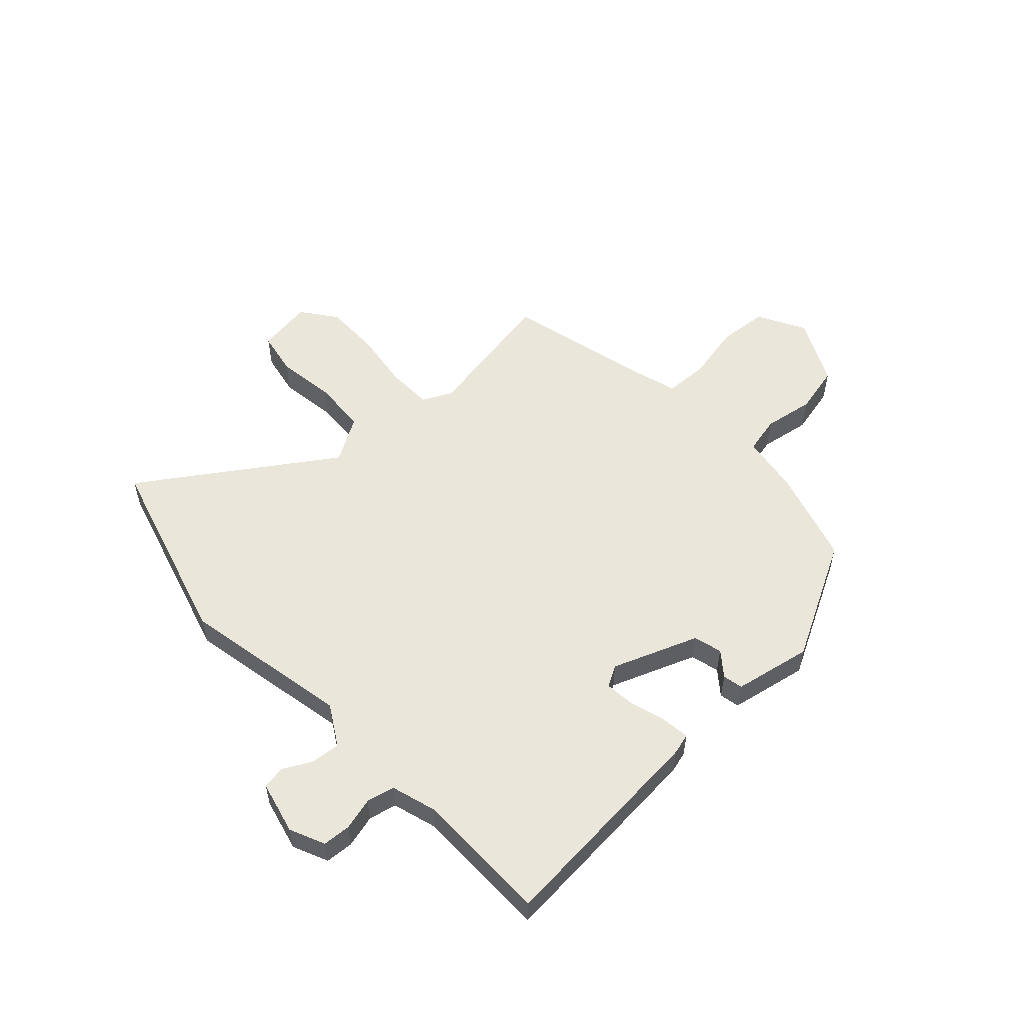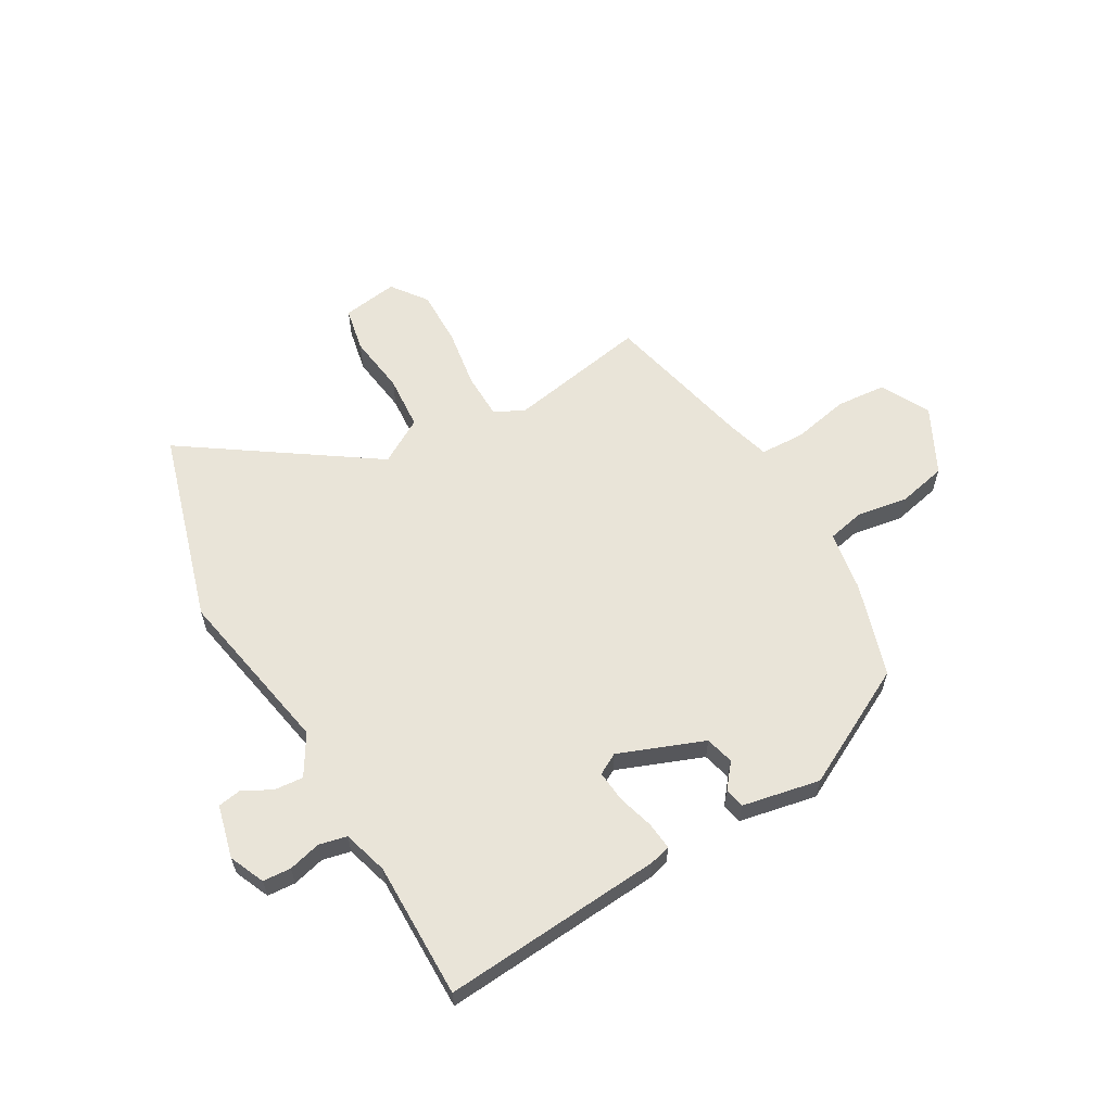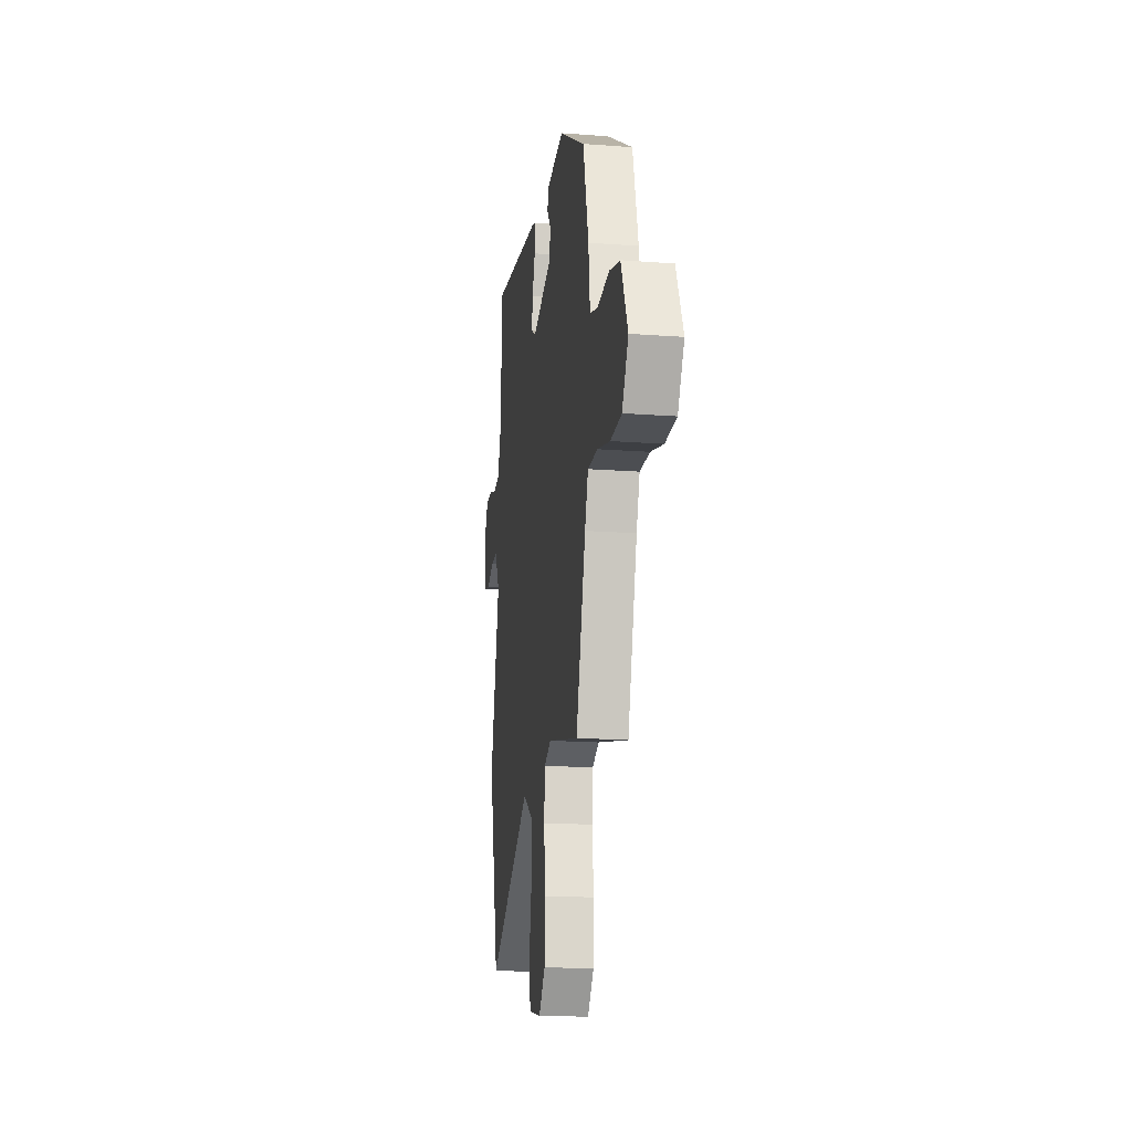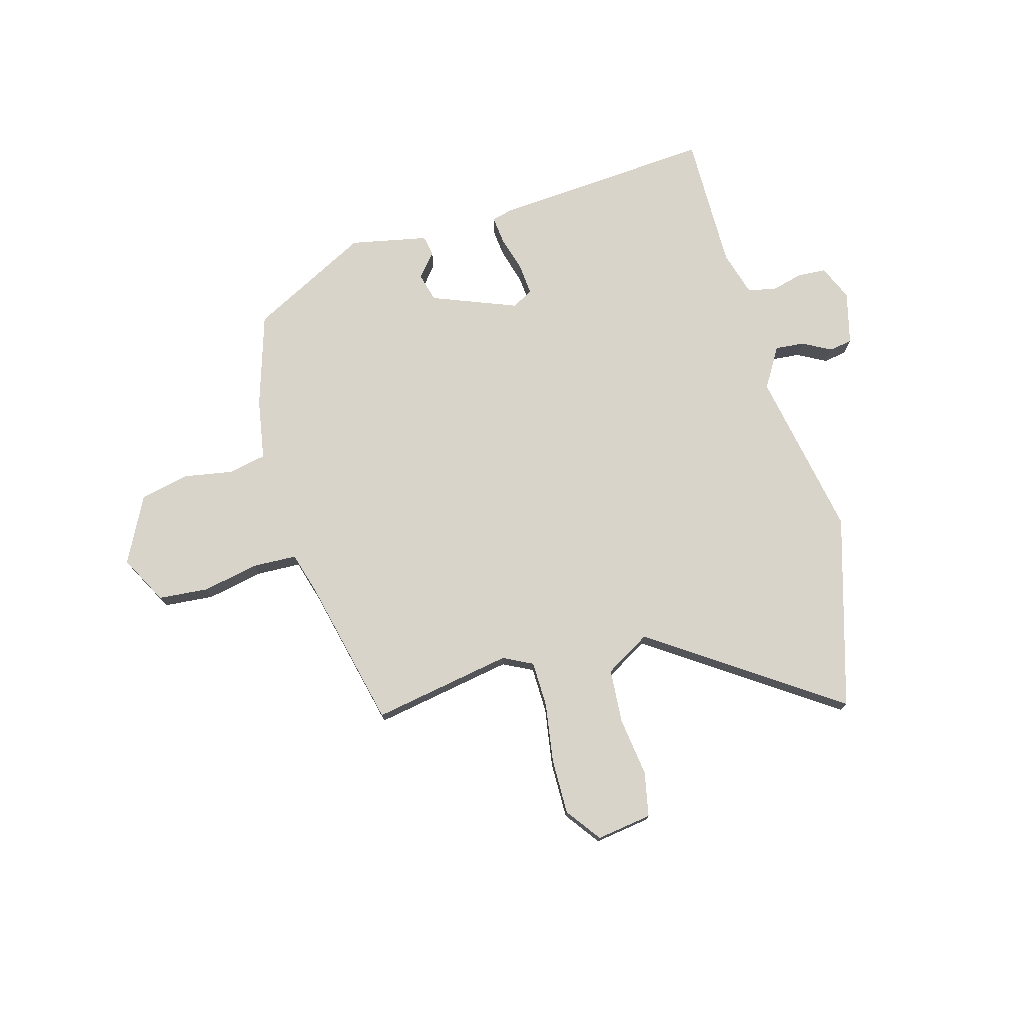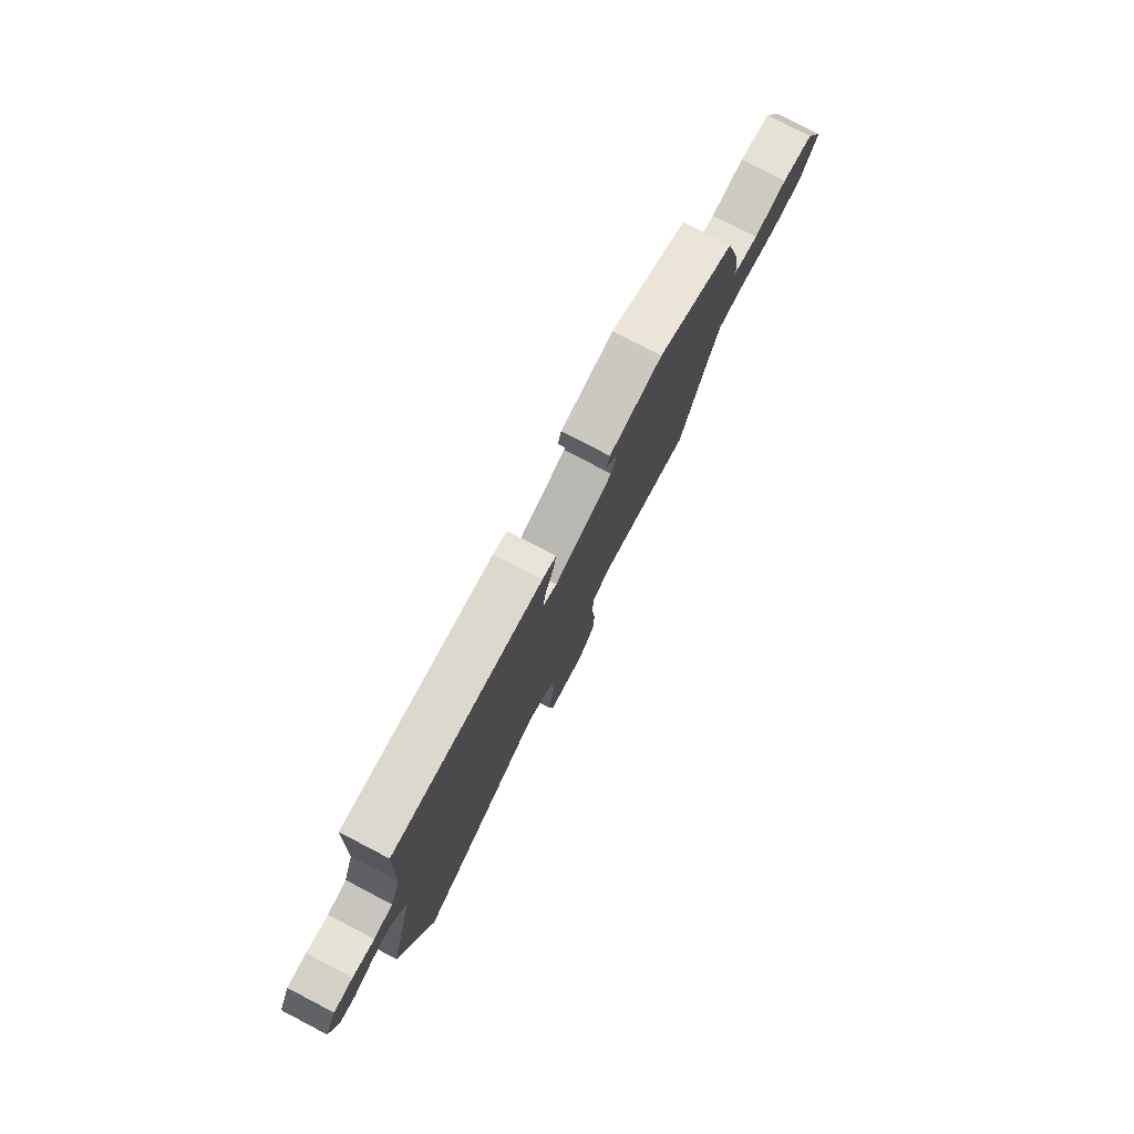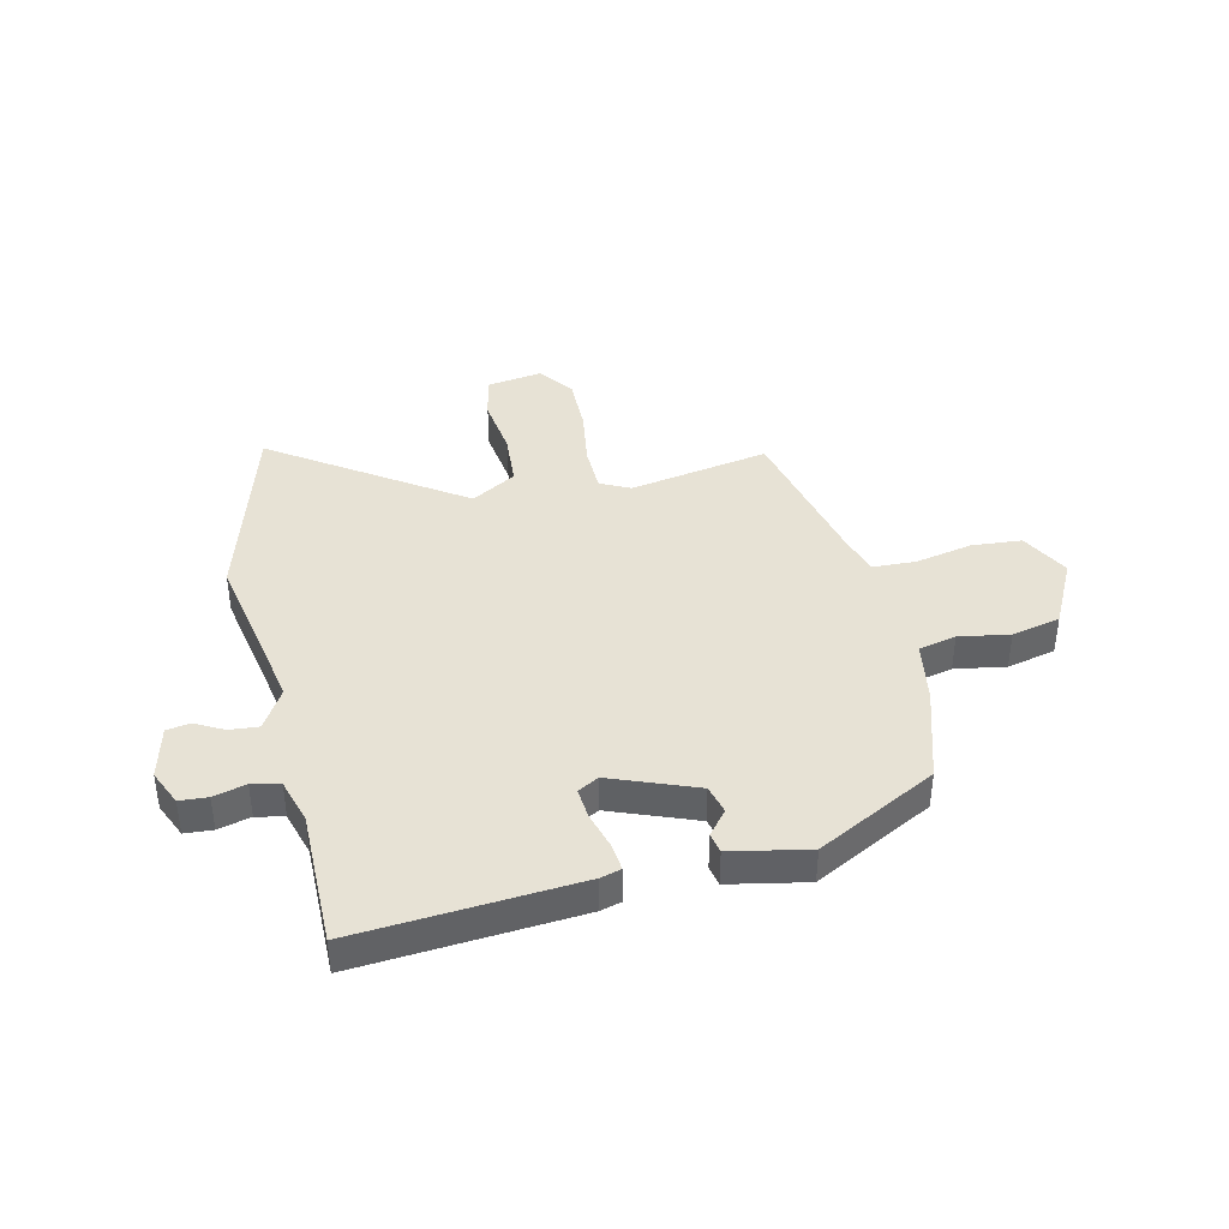
<metadata>
{"format":"obj","ext":"obj","renderer":"f3d","projection":"perspective","resolution":1024,"background":"white","views":[{"elev":54.9,"azim":-40.4,"up":"+Y"},{"elev":60.7,"azim":-27.1,"up":"+Y"},{"elev":-17.7,"azim":81.6,"up":"+Z"},{"elev":75.5,"azim":167.4,"up":"+Y"},{"elev":79.1,"azim":-62.5,"up":"+Z"},{"elev":40.3,"azim":-10.2,"up":"+Y"}]}
</metadata>
<code>
v 0.421 0.07 -0.511
v 0.17 0.07 -0.453
v 0.115 0.07 -0.477
v 0.109 0.07 -0.56
v 0.12 0.07 -0.668
v 0.116 0.07 -0.769
v 0.066 0.07 -0.83
v -0.034 0.07 -0.81
v -0.046 0.07 -0.729
v -0.026 0.07 -0.622
v -0.028 0.07 -0.524
v -0.107 0.07 -0.472
v -0.456 0.07 -0.685
v -0.54 0.07 -0.332
v -0.467 0.07 -0.03
v -0.507 0.07 0.045
v -0.56 0.07 0.043
v -0.613 0.07 0.018
v -0.655 0.07 0.027
v -0.674 0.07 0.124
v -0.643 0.07 0.186
v -0.592 0.07 0.187
v -0.534 0.07 0.169
v -0.483 0.07 0.178
v -0.455 0.07 0.258
v -0.444 0.07 0.504
v -0.047 0.07 0.454
v -0.01 0.07 0.442
v -0.018 0.07 0.392
v -0.04 0.07 0.328
v -0.048 0.07 0.272
v -0.011 0.07 0.249
v 0.146 0.07 0.301
v 0.162 0.07 0.352
v 0.129 0.07 0.397
v 0.138 0.07 0.433
v 0.28 0.07 0.454
v 0.49 0.07 0.331
v 0.534 0.07 0.159
v 0.547 0.07 0.048
v 0.614 0.07 0.03
v 0.706 0.07 0.041
v 0.793 0.07 0.017
v 0.848 0.07 -0.106
v 0.797 0.07 -0.191
v 0.706 0.07 -0.194
v 0.605 0.07 -0.168
v 0.525 0.07 -0.167
v 0.498 0.07 -0.245
v 0.421 0 -0.511
v 0.17 0 -0.453
v 0.115 0 -0.477
v 0.109 0 -0.56
v 0.12 0 -0.668
v 0.116 0 -0.769
v 0.066 0 -0.83
v -0.034 0 -0.81
v -0.046 0 -0.729
v -0.026 0 -0.622
v -0.028 0 -0.524
v -0.107 0 -0.472
v -0.456 0 -0.685
v -0.54 0 -0.332
v -0.467 0 -0.03
v -0.507 0 0.045
v -0.56 0 0.043
v -0.613 0 0.018
v -0.655 0 0.027
v -0.674 0 0.124
v -0.643 0 0.186
v -0.592 0 0.187
v -0.534 0 0.169
v -0.483 0 0.178
v -0.455 0 0.258
v -0.444 0 0.504
v -0.047 0 0.454
v -0.01 0 0.442
v -0.018 0 0.392
v -0.04 0 0.328
v -0.048 0 0.272
v -0.011 0 0.249
v 0.146 0 0.301
v 0.162 0 0.352
v 0.129 0 0.397
v 0.138 0 0.433
v 0.28 0 0.454
v 0.49 0 0.331
v 0.534 0 0.159
v 0.547 0 0.048
v 0.614 0 0.03
v 0.706 0 0.041
v 0.793 0 0.017
v 0.848 0 -0.106
v 0.797 0 -0.191
v 0.706 0 -0.194
v 0.605 0 -0.168
v 0.525 0 -0.167
v 0.498 0 -0.245
f 45 46 47
f 44 45 47
f 43 44 47
f 42 43 47
f 41 42 47
f 40 41 47 48
f 38 39 40
f 37 38 40
f 36 37 40
f 35 36 40
f 34 35 40
f 40 48 49
f 34 40 49
f 33 34 49
f 28 29 30
f 27 28 30
f 26 27 30
f 25 26 30
f 24 25 30 31
f 21 22 23
f 20 21 23
f 19 20 23
f 18 19 23
f 17 18 23
f 16 17 23 24
f 24 31 32
f 16 24 32
f 15 16 32
f 15 32 33
f 14 15 33
f 13 14 33
f 12 13 33
f 8 9 10
f 7 8 10
f 6 7 10
f 5 6 10
f 4 5 10
f 3 4 10 11
f 33 49 1 2
f 11 12 33
f 3 11 33
f 2 3 33
f 96 95 94
f 96 94 93
f 96 93 92
f 96 92 91
f 96 91 90
f 97 96 90 89
f 89 88 87
f 89 87 86
f 89 86 85
f 89 85 84
f 89 84 83
f 98 97 89
f 98 89 83
f 98 83 82
f 79 78 77
f 79 77 76
f 79 76 75
f 79 75 74
f 80 79 74 73
f 72 71 70
f 72 70 69
f 72 69 68
f 72 68 67
f 72 67 66
f 73 72 66 65
f 81 80 73
f 81 73 65
f 81 65 64
f 82 81 64
f 82 64 63
f 82 63 62
f 82 62 61
f 59 58 57
f 59 57 56
f 59 56 55
f 59 55 54
f 59 54 53
f 60 59 53 52
f 51 50 98 82
f 82 61 60
f 82 60 52
f 82 52 51
f 1 50 51 2
f 2 51 52 3
f 3 52 53 4
f 4 53 54 5
f 5 54 55 6
f 6 55 56 7
f 7 56 57 8
f 8 57 58 9
f 9 58 59 10
f 10 59 60 11
f 11 60 61 12
f 12 61 62 13
f 13 62 63 14
f 14 63 64 15
f 15 64 65 16
f 16 65 66 17
f 17 66 67 18
f 18 67 68 19
f 19 68 69 20
f 20 69 70 21
f 21 70 71 22
f 22 71 72 23
f 23 72 73 24
f 24 73 74 25
f 25 74 75 26
f 26 75 76 27
f 27 76 77 28
f 28 77 78 29
f 29 78 79 30
f 30 79 80 31
f 31 80 81 32
f 32 81 82 33
f 33 82 83 34
f 34 83 84 35
f 35 84 85 36
f 36 85 86 37
f 37 86 87 38
f 38 87 88 39
f 39 88 89 40
f 40 89 90 41
f 41 90 91 42
f 42 91 92 43
f 43 92 93 44
f 44 93 94 45
f 45 94 95 46
f 46 95 96 47
f 47 96 97 48
f 48 97 98 49
f 49 98 50 1

</code>
